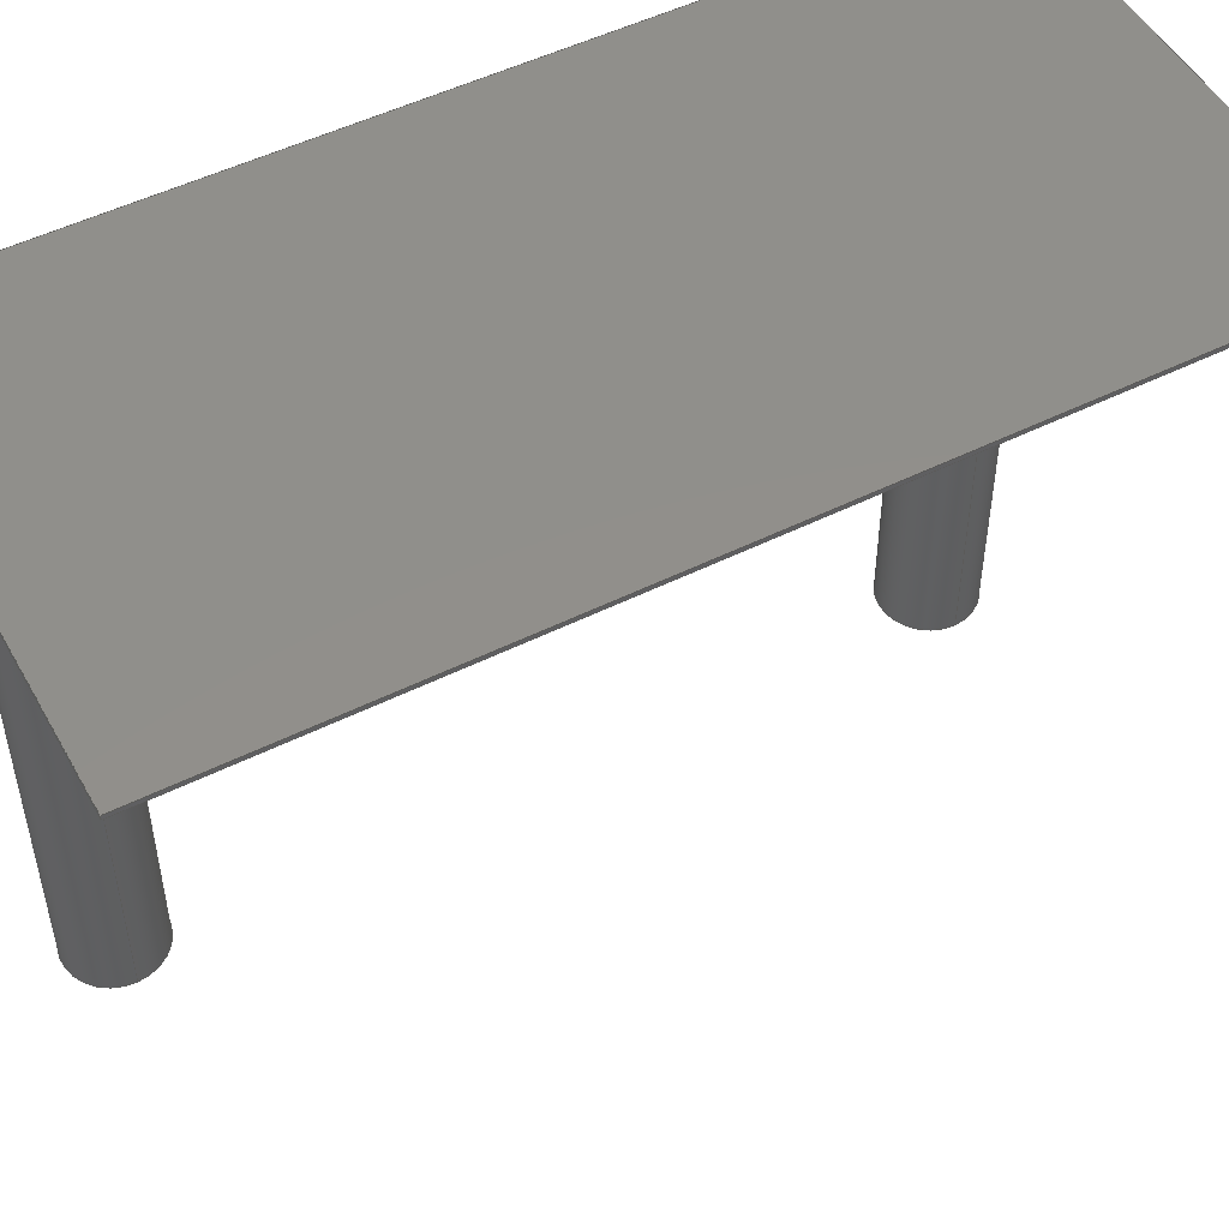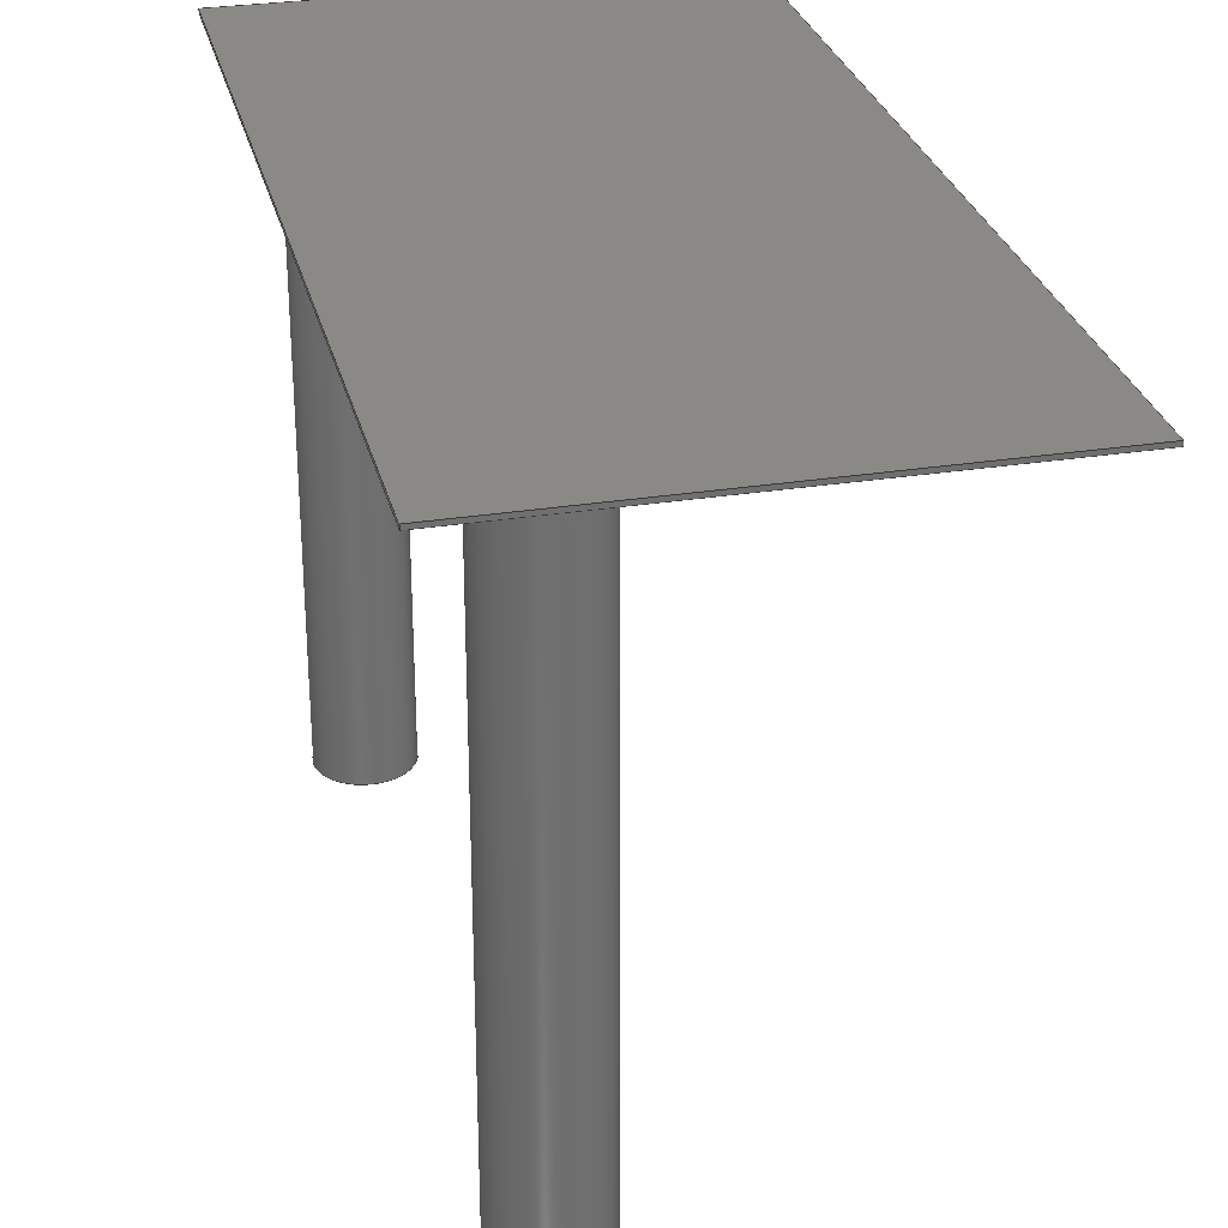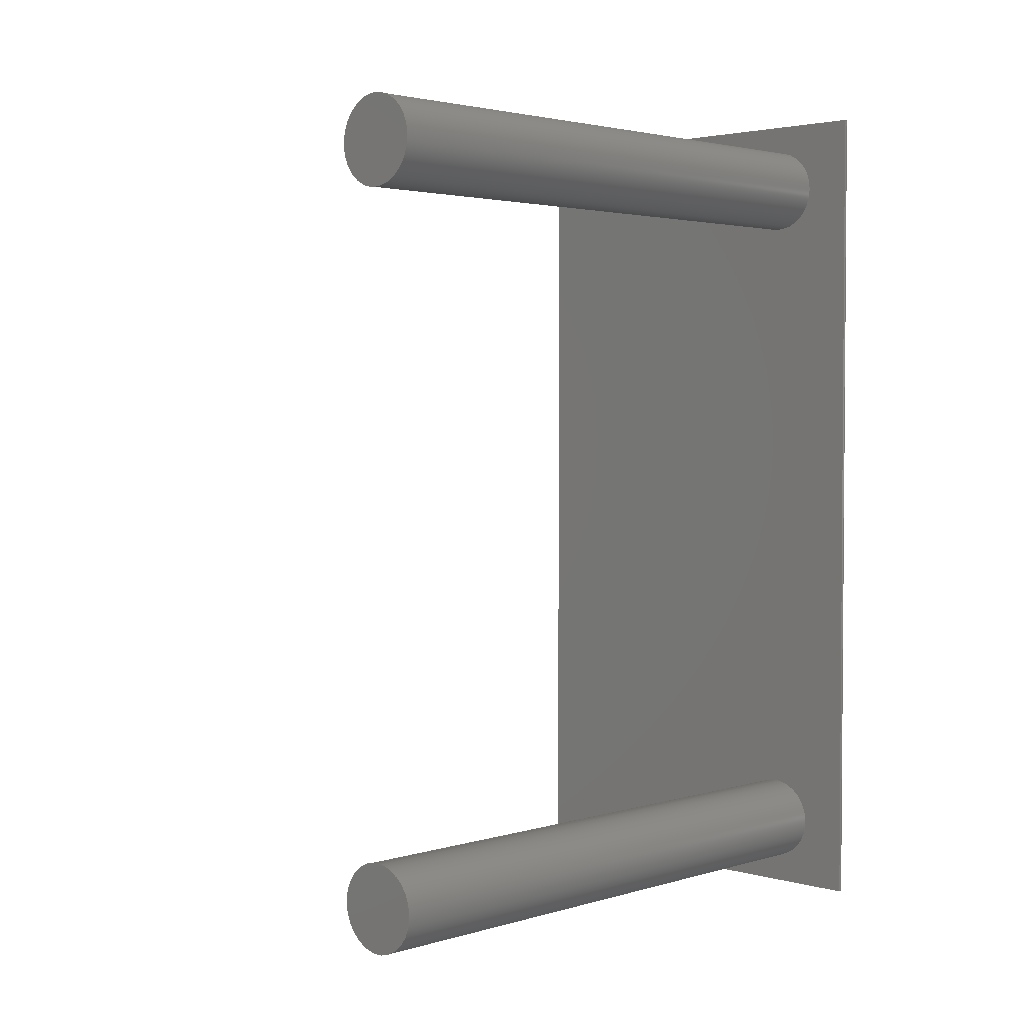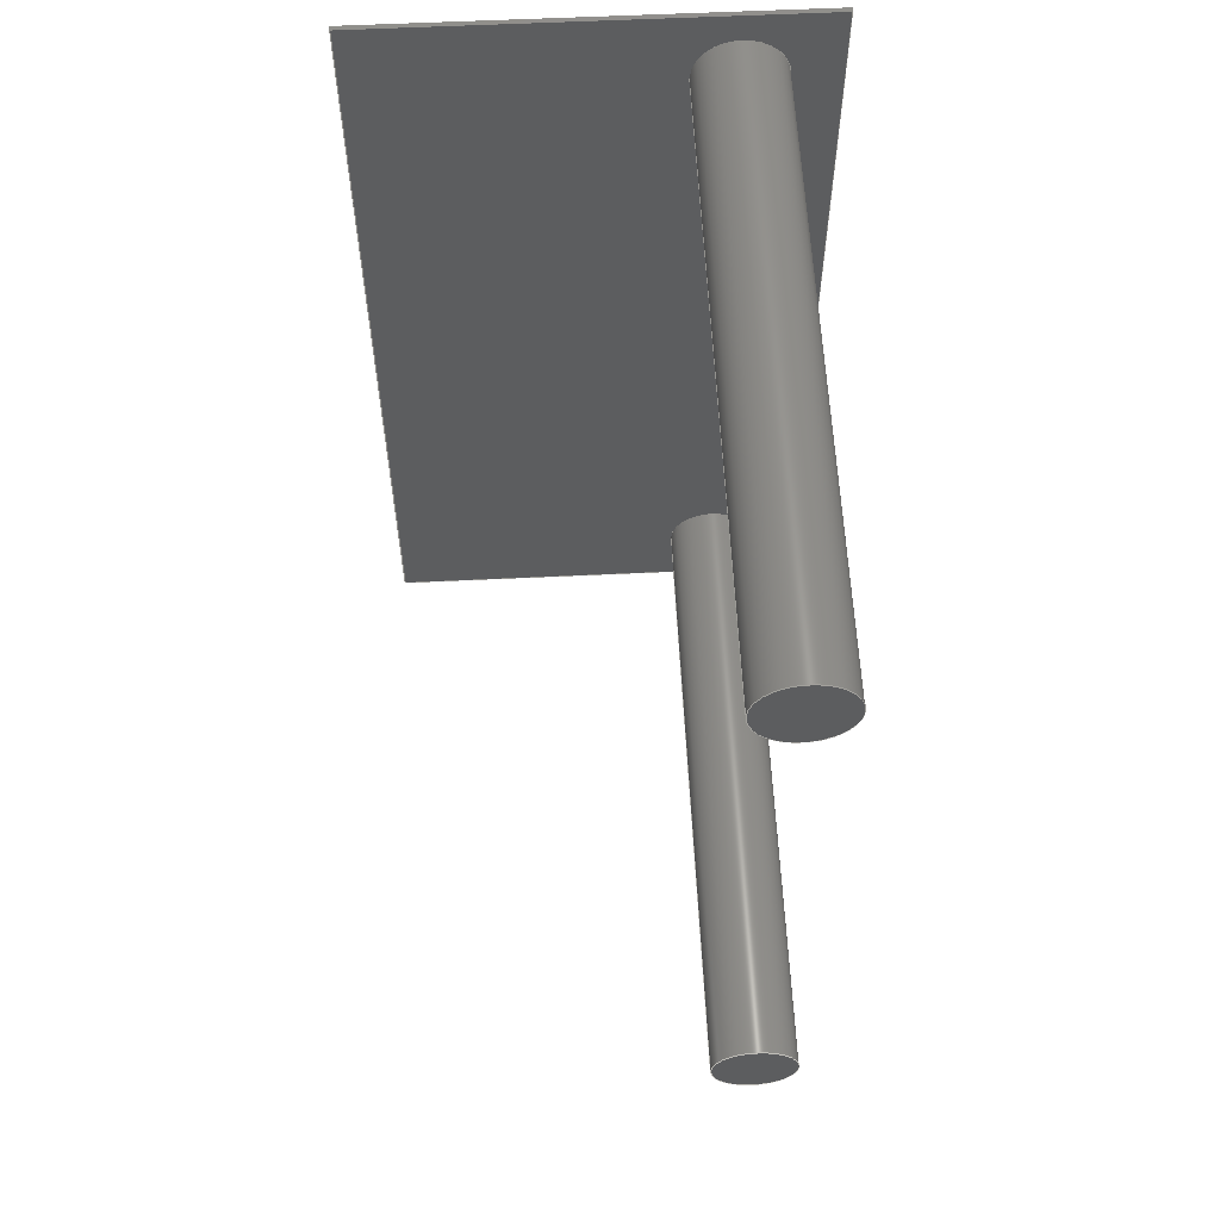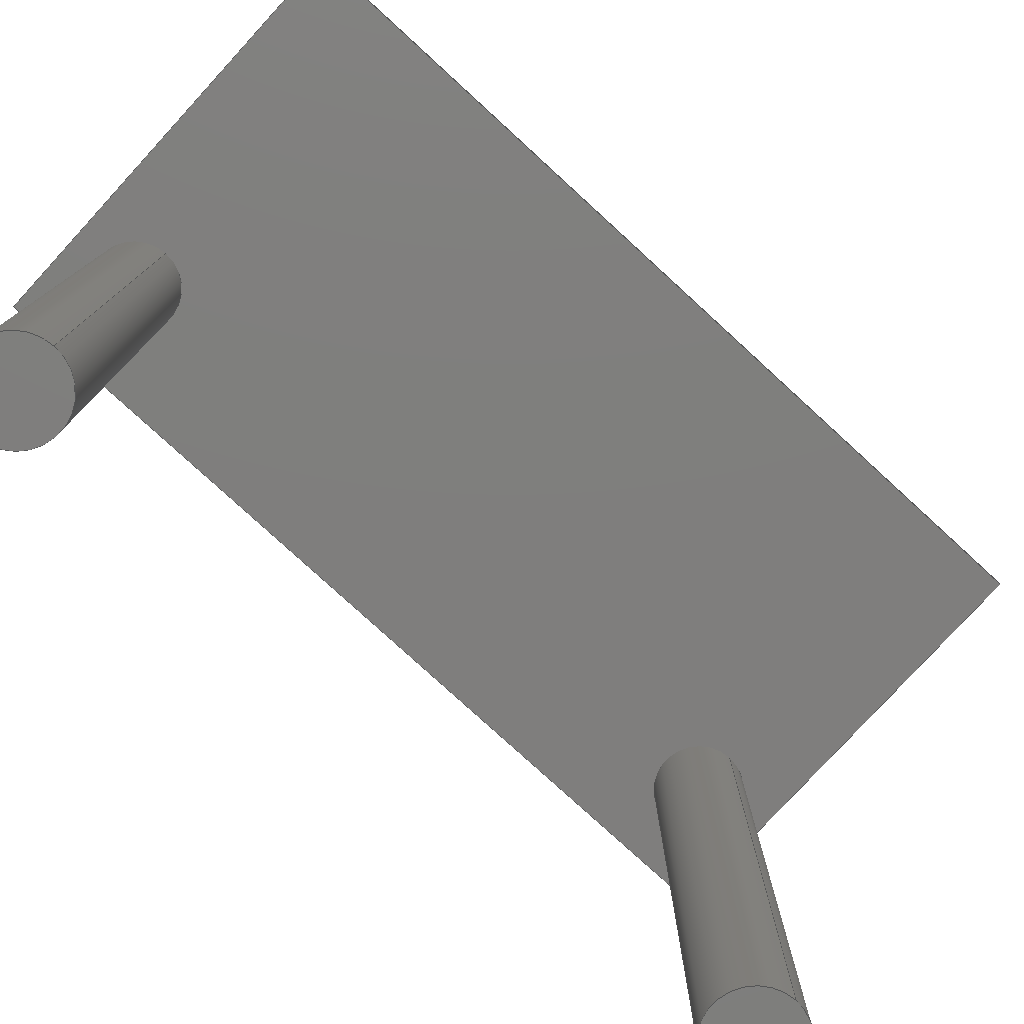
<metadata>
{"format":"step","ext":"step","renderer":"f3d","projection":"perspective","resolution":1024,"background":"white","views":[{"elev":50.6,"azim":-118.5,"up":"+Y"},{"elev":28.8,"azim":166.7,"up":"+Y"},{"elev":2.7,"azim":44.2,"up":"+Z"},{"elev":58.9,"azim":-2.8,"up":"+Z"},{"elev":-78.5,"azim":-132.5,"up":"+Y"}]}
</metadata>
<code>
ISO-10303-21;
DATA;
#1=SHAPE_REPRESENTATION_RELATIONSHIP('SRR','None',#251,#2);
#2=ADVANCED_BREP_SHAPE_REPRESENTATION($,(#141),#239);
#3=STYLED_ITEM($,(#259),#141);
#4=LINE($,#215,#16);
#5=LINE($,#217,#17);
#6=LINE($,#219,#18);
#7=LINE($,#220,#19);
#8=LINE($,#223,#20);
#9=LINE($,#225,#21);
#10=LINE($,#226,#22);
#11=LINE($,#229,#23);
#12=LINE($,#231,#24);
#13=LINE($,#232,#25);
#14=LINE($,#234,#26);
#15=LINE($,#235,#27);
#16=VECTOR($,#177,0.24);
#17=VECTOR($,#178,0.001);
#18=VECTOR($,#179,0.24);
#19=VECTOR($,#180,0.001);
#20=VECTOR($,#183,0.12);
#21=VECTOR($,#184,0.001);
#22=VECTOR($,#185,0.12);
#23=VECTOR($,#188,0.24);
#24=VECTOR($,#189,0.001);
#25=VECTOR($,#190,0.24);
#26=VECTOR($,#193,0.12);
#27=VECTOR($,#194,0.12);
#28=PLANE($,#146);
#29=PLANE($,#150);
#30=PLANE($,#151);
#31=PLANE($,#152);
#32=PLANE($,#153);
#33=PLANE($,#154);
#34=PLANE($,#155);
#35=PLANE($,#156);
#36=FACE_BOUND($,#51,.T.);
#37=FACE_BOUND($,#54,.T.);
#38=FACE_BOUND($,#60,.T.);
#39=FACE_BOUND($,#61,.T.);
#40=FACE_BOUND($,#62,.T.);
#41=FACE_OUTER_BOUND($,#50,.T.);
#42=FACE_OUTER_BOUND($,#52,.T.);
#43=FACE_OUTER_BOUND($,#53,.T.);
#44=FACE_OUTER_BOUND($,#55,.T.);
#45=FACE_OUTER_BOUND($,#56,.T.);
#46=FACE_OUTER_BOUND($,#57,.T.);
#47=FACE_OUTER_BOUND($,#58,.T.);
#48=FACE_OUTER_BOUND($,#59,.T.);
#49=FACE_OUTER_BOUND($,#63,.T.);
#50=EDGE_LOOP($,(#96));
#51=EDGE_LOOP($,(#97));
#52=EDGE_LOOP($,(#98));
#53=EDGE_LOOP($,(#99));
#54=EDGE_LOOP($,(#100));
#55=EDGE_LOOP($,(#101));
#56=EDGE_LOOP($,(#102,#103,#104,#105));
#57=EDGE_LOOP($,(#106,#107,#108,#109));
#58=EDGE_LOOP($,(#110,#111,#112,#113));
#59=EDGE_LOOP($,(#114,#115,#116,#117));
#60=EDGE_LOOP($,(#118));
#61=EDGE_LOOP($,(#119));
#62=EDGE_LOOP($,(#120,#121,#122,#123));
#63=EDGE_LOOP($,(#124,#125,#126,#127));
#64=CIRCLE($,#144,0.012);
#65=CIRCLE($,#145,0.012);
#66=CIRCLE($,#148,0.012);
#67=CIRCLE($,#149,0.012);
#68=VERTEX_POINT($,#201);
#69=VERTEX_POINT($,#203);
#70=VERTEX_POINT($,#207);
#71=VERTEX_POINT($,#209);
#72=VERTEX_POINT($,#213);
#73=VERTEX_POINT($,#214);
#74=VERTEX_POINT($,#216);
#75=VERTEX_POINT($,#218);
#76=VERTEX_POINT($,#222);
#77=VERTEX_POINT($,#224);
#78=VERTEX_POINT($,#228);
#79=VERTEX_POINT($,#230);
#80=EDGE_CURVE($,#68,#68,#64,.T.);
#81=EDGE_CURVE($,#69,#69,#65,.T.);
#82=EDGE_CURVE($,#70,#70,#66,.T.);
#83=EDGE_CURVE($,#71,#71,#67,.T.);
#84=EDGE_CURVE($,#72,#73,#4,.T.);
#85=EDGE_CURVE($,#74,#73,#5,.T.);
#86=EDGE_CURVE($,#74,#75,#6,.T.);
#87=EDGE_CURVE($,#75,#72,#7,.T.);
#88=EDGE_CURVE($,#73,#76,#8,.T.);
#89=EDGE_CURVE($,#77,#76,#9,.T.);
#90=EDGE_CURVE($,#77,#74,#10,.T.);
#91=EDGE_CURVE($,#76,#78,#11,.T.);
#92=EDGE_CURVE($,#79,#78,#12,.T.);
#93=EDGE_CURVE($,#79,#77,#13,.T.);
#94=EDGE_CURVE($,#78,#72,#14,.T.);
#95=EDGE_CURVE($,#75,#79,#15,.T.);
#96=ORIENTED_EDGE($,*,*,#80,.T.);
#97=ORIENTED_EDGE($,*,*,#81,.F.);
#98=ORIENTED_EDGE($,*,*,#80,.F.);
#99=ORIENTED_EDGE($,*,*,#82,.T.);
#100=ORIENTED_EDGE($,*,*,#83,.F.);
#101=ORIENTED_EDGE($,*,*,#82,.F.);
#102=ORIENTED_EDGE($,*,*,#84,.T.);
#103=ORIENTED_EDGE($,*,*,#85,.F.);
#104=ORIENTED_EDGE($,*,*,#86,.T.);
#105=ORIENTED_EDGE($,*,*,#87,.T.);
#106=ORIENTED_EDGE($,*,*,#88,.T.);
#107=ORIENTED_EDGE($,*,*,#89,.F.);
#108=ORIENTED_EDGE($,*,*,#90,.T.);
#109=ORIENTED_EDGE($,*,*,#85,.T.);
#110=ORIENTED_EDGE($,*,*,#91,.T.);
#111=ORIENTED_EDGE($,*,*,#92,.F.);
#112=ORIENTED_EDGE($,*,*,#93,.T.);
#113=ORIENTED_EDGE($,*,*,#89,.T.);
#114=ORIENTED_EDGE($,*,*,#94,.T.);
#115=ORIENTED_EDGE($,*,*,#87,.F.);
#116=ORIENTED_EDGE($,*,*,#95,.T.);
#117=ORIENTED_EDGE($,*,*,#92,.T.);
#118=ORIENTED_EDGE($,*,*,#81,.T.);
#119=ORIENTED_EDGE($,*,*,#83,.T.);
#120=ORIENTED_EDGE($,*,*,#95,.F.);
#121=ORIENTED_EDGE($,*,*,#86,.F.);
#122=ORIENTED_EDGE($,*,*,#90,.F.);
#123=ORIENTED_EDGE($,*,*,#93,.F.);
#124=ORIENTED_EDGE($,*,*,#84,.F.);
#125=ORIENTED_EDGE($,*,*,#94,.F.);
#126=ORIENTED_EDGE($,*,*,#91,.F.);
#127=ORIENTED_EDGE($,*,*,#88,.F.);
#128=CYLINDRICAL_SURFACE($,#143,0.012);
#129=CYLINDRICAL_SURFACE($,#147,0.012);
#130=ADVANCED_FACE($,(#41,#36),#128,.T.);
#131=ADVANCED_FACE($,(#42),#28,.T.);
#132=ADVANCED_FACE($,(#43,#37),#129,.T.);
#133=ADVANCED_FACE($,(#44),#29,.T.);
#134=ADVANCED_FACE($,(#45),#30,.T.);
#135=ADVANCED_FACE($,(#46),#31,.T.);
#136=ADVANCED_FACE($,(#47),#32,.T.);
#137=ADVANCED_FACE($,(#48),#33,.T.);
#138=ADVANCED_FACE($,(#38,#39,#40),#34,.F.);
#139=ADVANCED_FACE($,(#49),#35,.T.);
#140=CLOSED_SHELL($,(#130,#131,#132,#133,#134,#135,#136,#137,#138,#139));
#141=MANIFOLD_SOLID_BREP('Solid1',#140);
#142=AXIS2_PLACEMENT_3D('placement',#199,#157,#158);
#143=AXIS2_PLACEMENT_3D($,#200,#159,#160);
#144=AXIS2_PLACEMENT_3D($,#202,#161,#162);
#145=AXIS2_PLACEMENT_3D($,#204,#163,#164);
#146=AXIS2_PLACEMENT_3D($,#205,#165,#166);
#147=AXIS2_PLACEMENT_3D($,#206,#167,#168);
#148=AXIS2_PLACEMENT_3D($,#208,#169,#170);
#149=AXIS2_PLACEMENT_3D($,#210,#171,#172);
#150=AXIS2_PLACEMENT_3D($,#211,#173,#174);
#151=AXIS2_PLACEMENT_3D($,#212,#175,#176);
#152=AXIS2_PLACEMENT_3D($,#221,#181,#182);
#153=AXIS2_PLACEMENT_3D($,#227,#186,#187);
#154=AXIS2_PLACEMENT_3D($,#233,#191,#192);
#155=AXIS2_PLACEMENT_3D($,#236,#195,#196);
#156=AXIS2_PLACEMENT_3D($,#237,#197,#198);
#157=DIRECTION('axis',(0,0,1));
#158=DIRECTION('refdir',(1,0,0));
#159=DIRECTION('center_axis',(0,-1,0));
#160=DIRECTION('ref_axis',(1,0,0));
#161=DIRECTION('center_axis',(0,1,0));
#162=DIRECTION('ref_axis',(1,0,0));
#163=DIRECTION('center_axis',(0,1,0));
#164=DIRECTION('ref_axis',(1,0,0));
#165=DIRECTION('center_axis',(0,-1,0));
#166=DIRECTION('ref_axis',(0,0,-1));
#167=DIRECTION('center_axis',(0,-1,0));
#168=DIRECTION('ref_axis',(1,0,0));
#169=DIRECTION('center_axis',(0,1,0));
#170=DIRECTION('ref_axis',(1,0,0));
#171=DIRECTION('center_axis',(0,1,0));
#172=DIRECTION('ref_axis',(1,0,0));
#173=DIRECTION('center_axis',(0,-1,0));
#174=DIRECTION('ref_axis',(0,0,-1));
#175=DIRECTION('center_axis',(-1,0,0));
#176=DIRECTION('ref_axis',(0,0,1));
#177=DIRECTION($,(0,0,-1));
#178=DIRECTION($,(0,1,0));
#179=DIRECTION($,(0,0,1));
#180=DIRECTION($,(0,1,0));
#181=DIRECTION('center_axis',(0,0,-1));
#182=DIRECTION('ref_axis',(-1,0,0));
#183=DIRECTION($,(1,0,0));
#184=DIRECTION($,(0,1,0));
#185=DIRECTION($,(-1,0,0));
#186=DIRECTION('center_axis',(1,0,0));
#187=DIRECTION('ref_axis',(0,0,-1));
#188=DIRECTION($,(0,0,1));
#189=DIRECTION($,(0,1,0));
#190=DIRECTION($,(0,0,-1));
#191=DIRECTION('center_axis',(0,0,1));
#192=DIRECTION('ref_axis',(1,0,0));
#193=DIRECTION($,(-1,0,0));
#194=DIRECTION($,(1,0,0));
#195=DIRECTION('center_axis',(0,1,0));
#196=DIRECTION('ref_axis',(0,0,1));
#197=DIRECTION('center_axis',(0,1,0));
#198=DIRECTION('ref_axis',(0,0,1));
#199=CARTESIAN_POINT('',(0,0,0));
#200=CARTESIAN_POINT('Origin',(0.039,0,0.1));
#201=CARTESIAN_POINT('',(0.027,-0.172,0.1));
#202=CARTESIAN_POINT('Origin',(0.039,-0.172,0.1));
#203=CARTESIAN_POINT('',(0.027,0,0.1));
#204=CARTESIAN_POINT('Origin',(0.039,0,0.1));
#205=CARTESIAN_POINT('Origin',(0.039,-0.172,0.1));
#206=CARTESIAN_POINT('Origin',(0.039,0,-0.1));
#207=CARTESIAN_POINT('',(0.027,-0.172,-0.1));
#208=CARTESIAN_POINT('Origin',(0.039,-0.172,-0.1));
#209=CARTESIAN_POINT('',(0.027,0,-0.1));
#210=CARTESIAN_POINT('Origin',(0.039,0,-0.1));
#211=CARTESIAN_POINT('Origin',(0.039,-0.172,-0.1));
#212=CARTESIAN_POINT('Origin',(-0.056,0,0.12));
#213=CARTESIAN_POINT('',(-0.056,0.001,0.12));
#214=CARTESIAN_POINT('',(-0.056,0.001,-0.12));
#215=CARTESIAN_POINT($,(-0.056,0.001,-0.12));
#216=CARTESIAN_POINT('',(-0.056,0,-0.12));
#217=CARTESIAN_POINT($,(-0.056,0,-0.12));
#218=CARTESIAN_POINT('',(-0.056,0,0.12));
#219=CARTESIAN_POINT($,(-0.056,0,-0.12));
#220=CARTESIAN_POINT($,(-0.056,0,0.12));
#221=CARTESIAN_POINT('Origin',(-0.056,0,-0.12));
#222=CARTESIAN_POINT('',(0.064,0.001,-0.12));
#223=CARTESIAN_POINT($,(0.064,0.001,-0.12));
#224=CARTESIAN_POINT('',(0.064,0,-0.12));
#225=CARTESIAN_POINT($,(0.064,0,-0.12));
#226=CARTESIAN_POINT($,(0.064,0,-0.12));
#227=CARTESIAN_POINT('Origin',(0.064,0,-0.12));
#228=CARTESIAN_POINT('',(0.064,0.001,0.12));
#229=CARTESIAN_POINT($,(0.064,0.001,0.12));
#230=CARTESIAN_POINT('',(0.064,0,0.12));
#231=CARTESIAN_POINT($,(0.064,0,0.12));
#232=CARTESIAN_POINT($,(0.064,0,0.12));
#233=CARTESIAN_POINT('Origin',(0.064,0,0.12));
#234=CARTESIAN_POINT($,(-0.056,0.001,0.12));
#235=CARTESIAN_POINT($,(-0.056,0,0.12));
#236=CARTESIAN_POINT('Origin',(0.004,0,-8.278e-20));
#237=CARTESIAN_POINT('Origin',(0.004,0.001,8.278e-20));
#238=UNCERTAINTY_MEASURE_WITH_UNIT(LENGTH_MEASURE(0.0003937),
#240,'DISTANCE_ACCURACY_VALUE',
'Maximum model space distance between geometric entities at asserted c
onnectivities');
#239=(
GEOMETRIC_REPRESENTATION_CONTEXT(3)
GLOBAL_UNCERTAINTY_ASSIGNED_CONTEXT((#238))
GLOBAL_UNIT_ASSIGNED_CONTEXT((#240,#246,#243))
REPRESENTATION_CONTEXT('','3D')
);
#240=(
CONVERSION_BASED_UNIT('__CONSTANT UNIT inch',#242)
LENGTH_UNIT()
NAMED_UNIT(#245)
);
#241=(
LENGTH_UNIT()
NAMED_UNIT(*)
SI_UNIT(.MILLI.,.METRE.)
);
#242=LENGTH_MEASURE_WITH_UNIT(LENGTH_MEASURE(25.4),#241);
#243=(
NAMED_UNIT(*)
SI_UNIT($,.STERADIAN.)
SOLID_ANGLE_UNIT()
);
#244=DIMENSIONAL_EXPONENTS(0,0,0,0,0,0,0);
#245=DIMENSIONAL_EXPONENTS(1,0,0,0,0,0,0);
#246=(
CONVERSION_BASED_UNIT('degree',#248)
NAMED_UNIT(#244)
PLANE_ANGLE_UNIT()
);
#247=(
NAMED_UNIT(*)
PLANE_ANGLE_UNIT()
SI_UNIT($,.RADIAN.)
);
#248=PLANE_ANGLE_MEASURE_WITH_UNIT(PLANE_ANGLE_MEASURE(0.01745),#247);
#249=SHAPE_DEFINITION_REPRESENTATION(#250,#251);
#250=PRODUCT_DEFINITION_SHAPE('',$,#253);
#251=SHAPE_REPRESENTATION('',(#142),#239);
#252=PRODUCT_DEFINITION_CONTEXT('3D Mechanical Parts',#256,'design');
#253=PRODUCT_DEFINITION('A11P-toggle-terminals','A11P-toggle-terminals',
#254,#252);
#254=PRODUCT_DEFINITION_FORMATION('',$,#258);
#255=APPLICATION_PROTOCOL_DEFINITION('international standard',
'automotive_design',2009,#256);
#256=APPLICATION_CONTEXT(
'Core Data for Automotive Mechanical Design Process');
#257=PRODUCT_CONTEXT('3D Mechanical Parts',#256,'mechanical');
#258=PRODUCT('A11P-toggle-terminals','A11P-toggle-terminals',$,(#257));
#259=PRESENTATION_STYLE_ASSIGNMENT((#260));
#260=SURFACE_STYLE_USAGE(.BOTH.,#261);
#261=SURFACE_SIDE_STYLE($,(#262));
#262=SURFACE_STYLE_FILL_AREA(#263);
#263=FILL_AREA_STYLE($,(#264));
#264=FILL_AREA_STYLE_COLOUR($,#265);
#265=COLOUR_RGB('',0.8,0.8,0.8);
ENDSEC;
END-ISO-10303-21;

</code>
